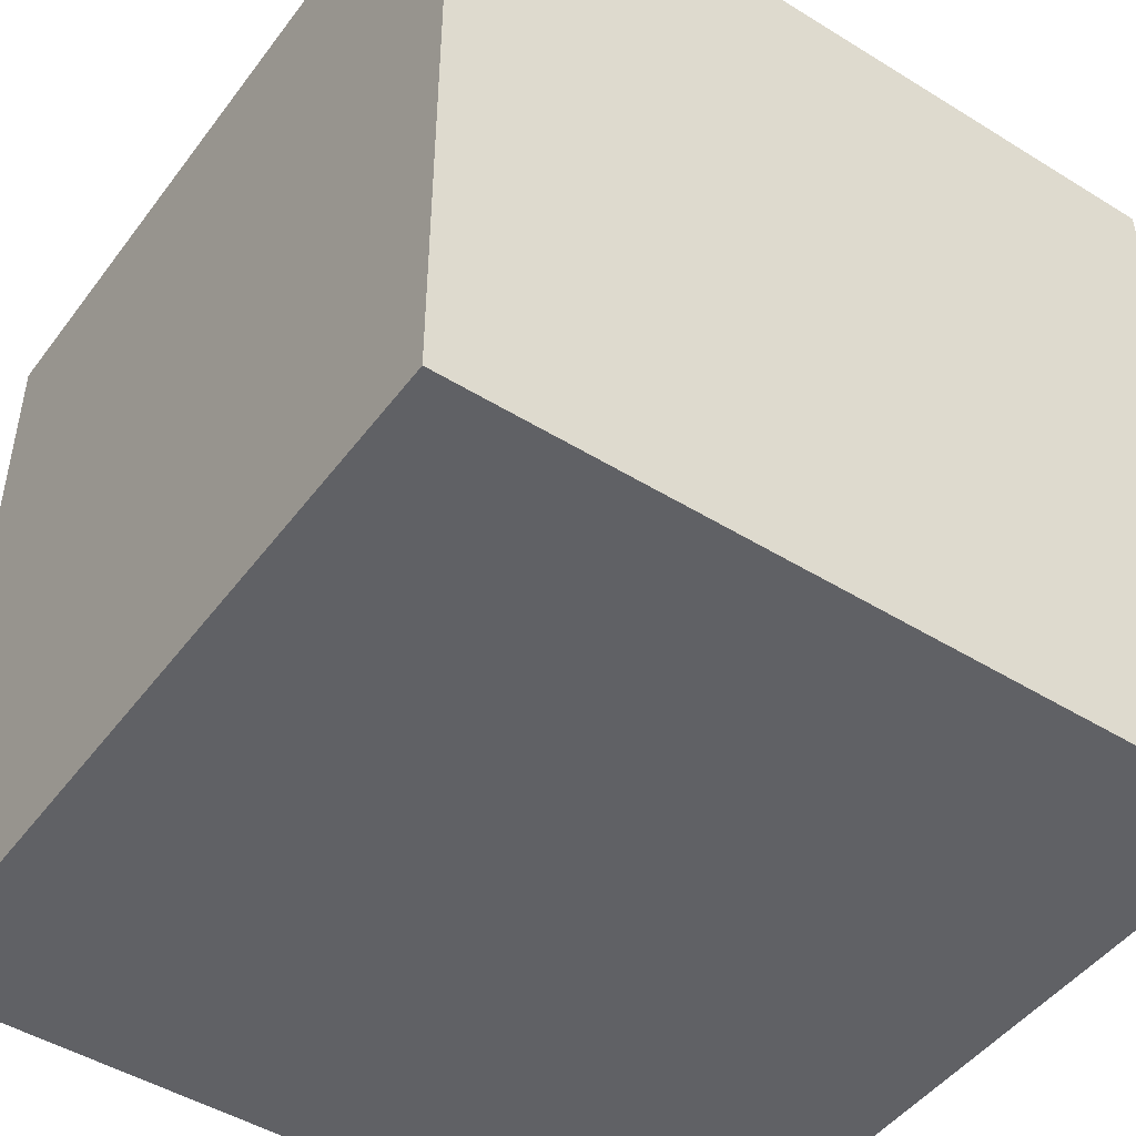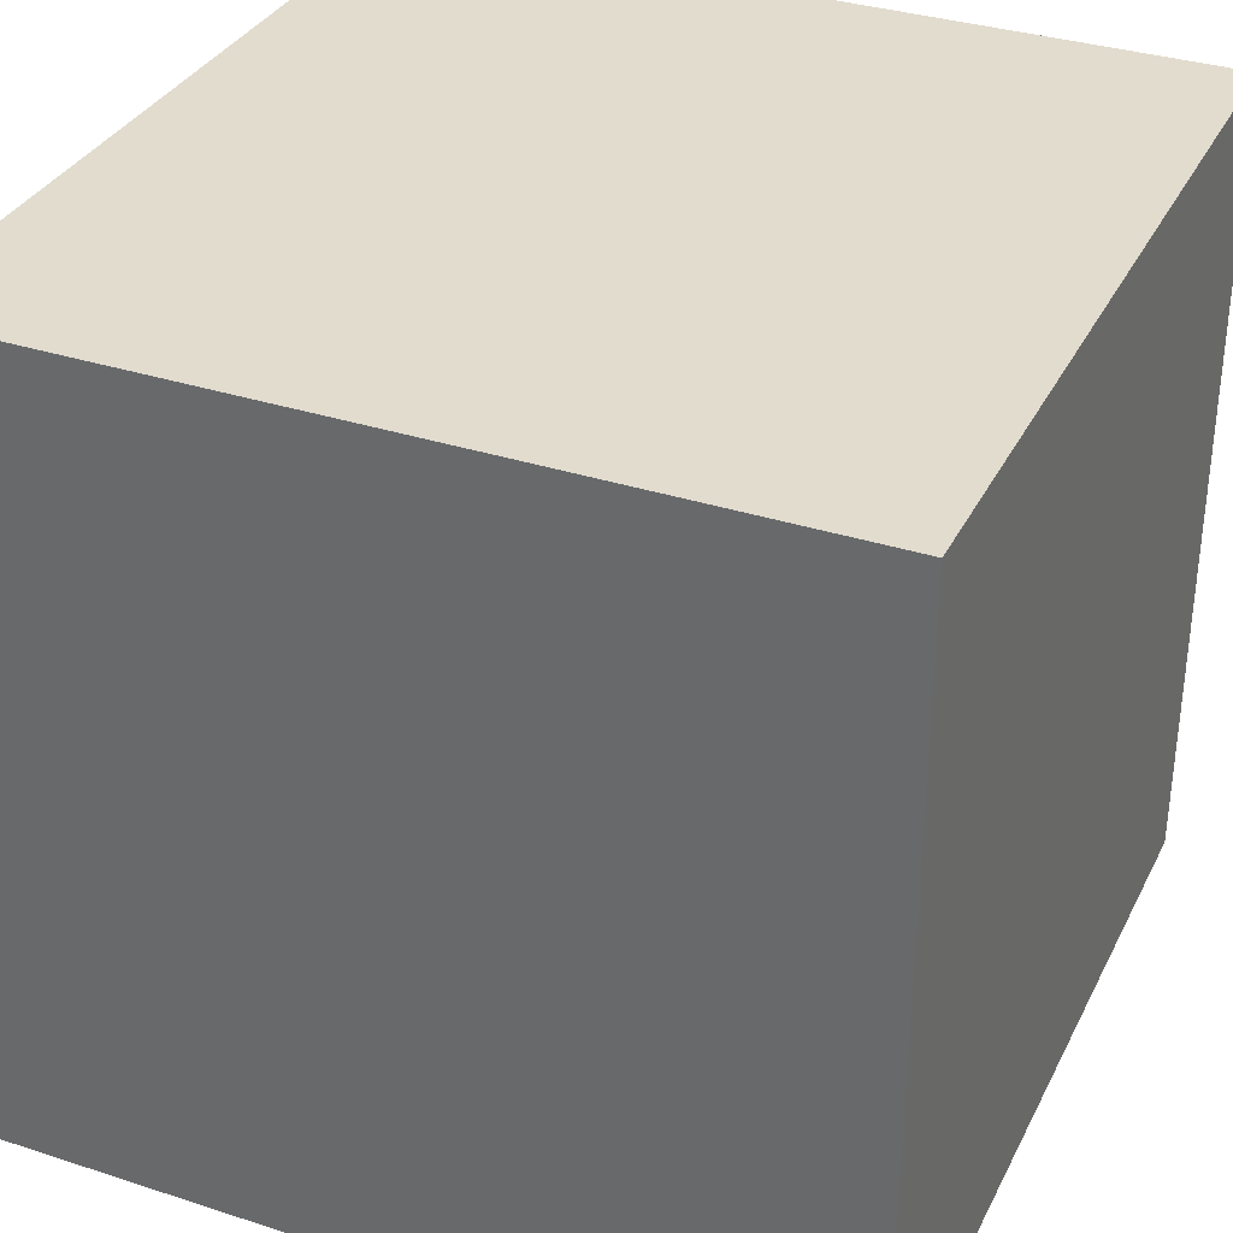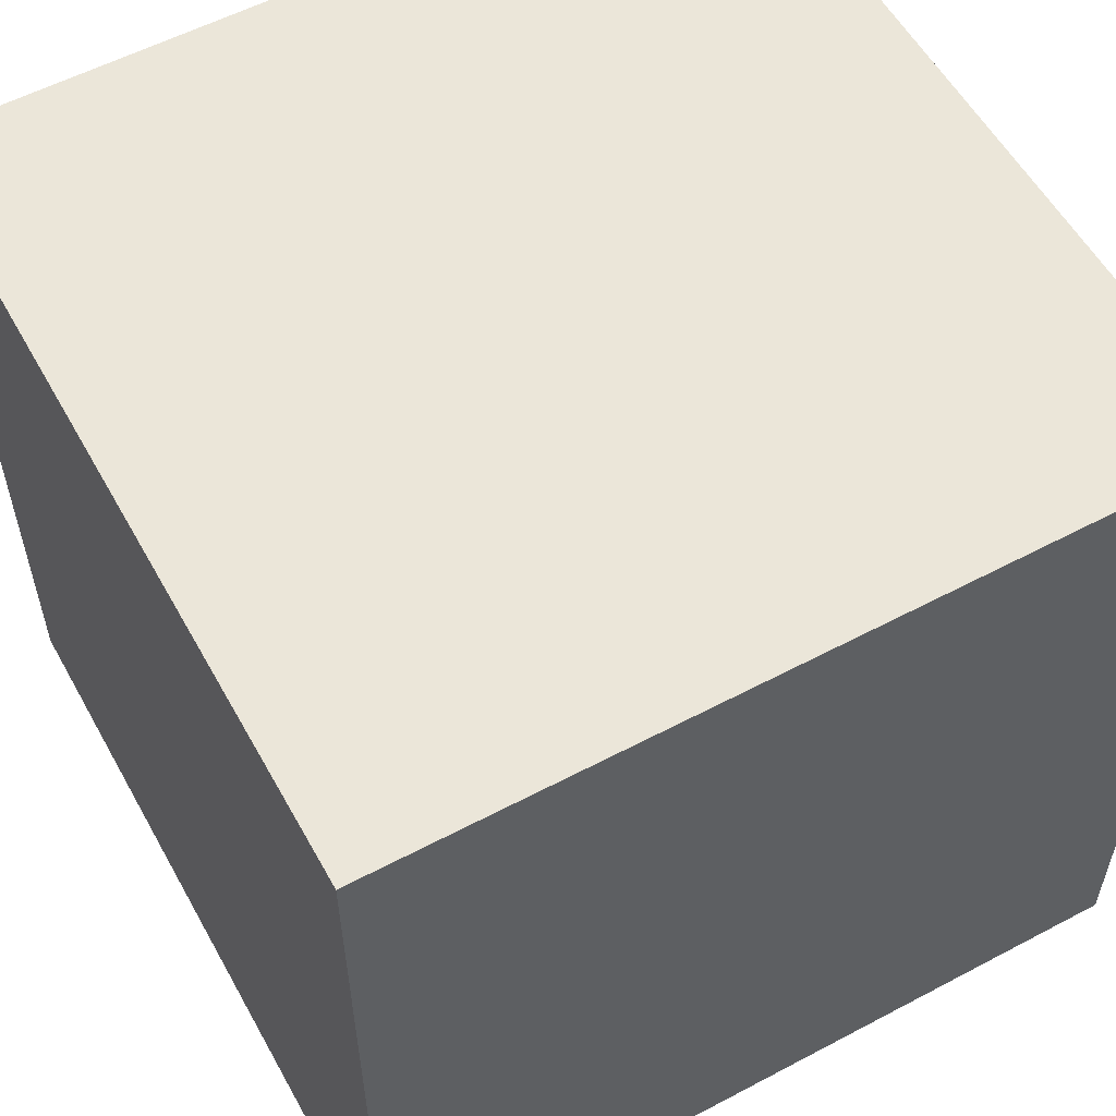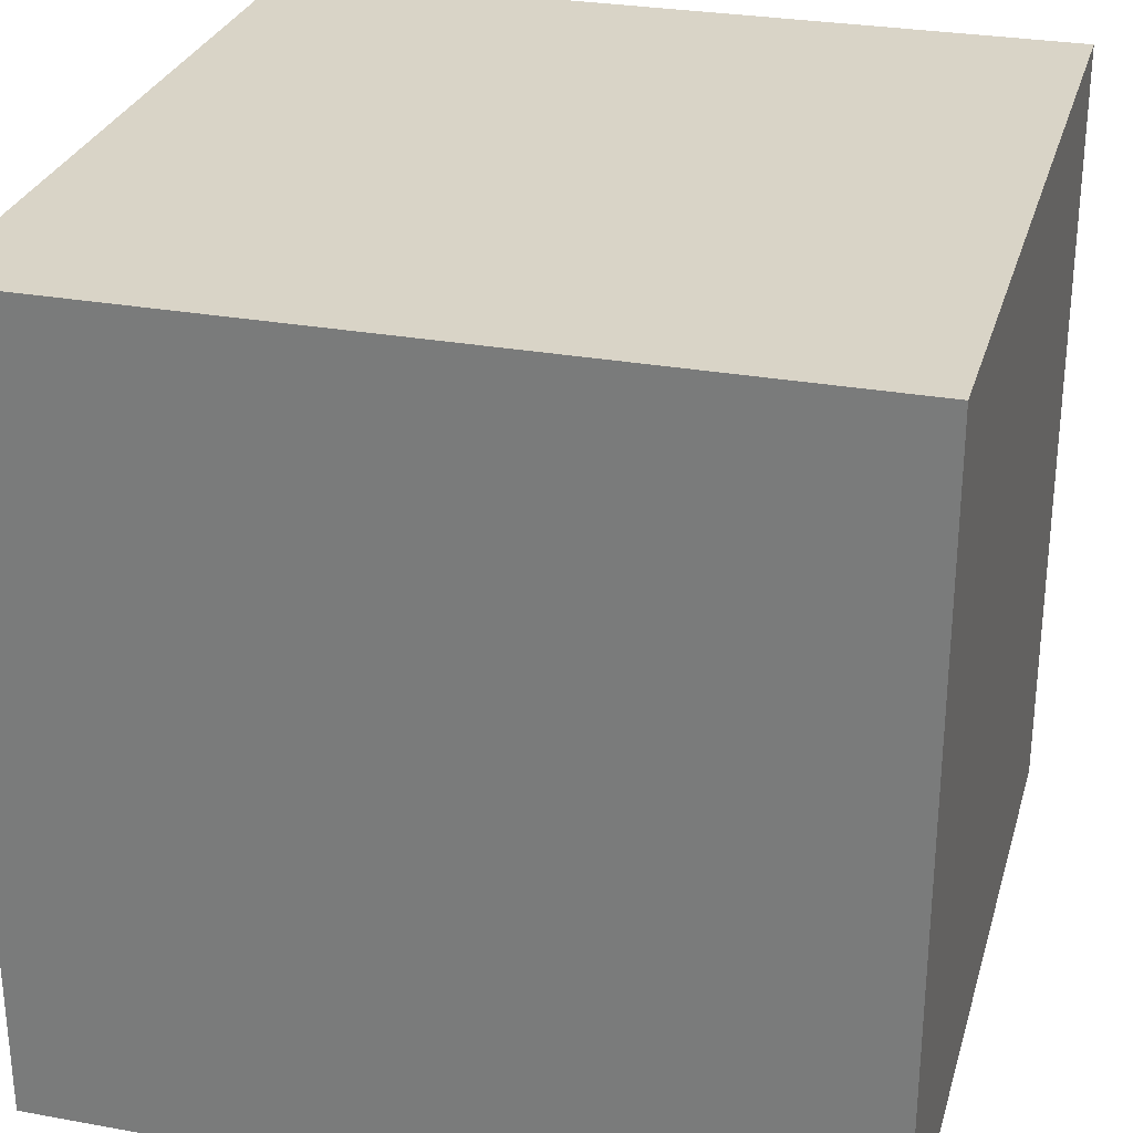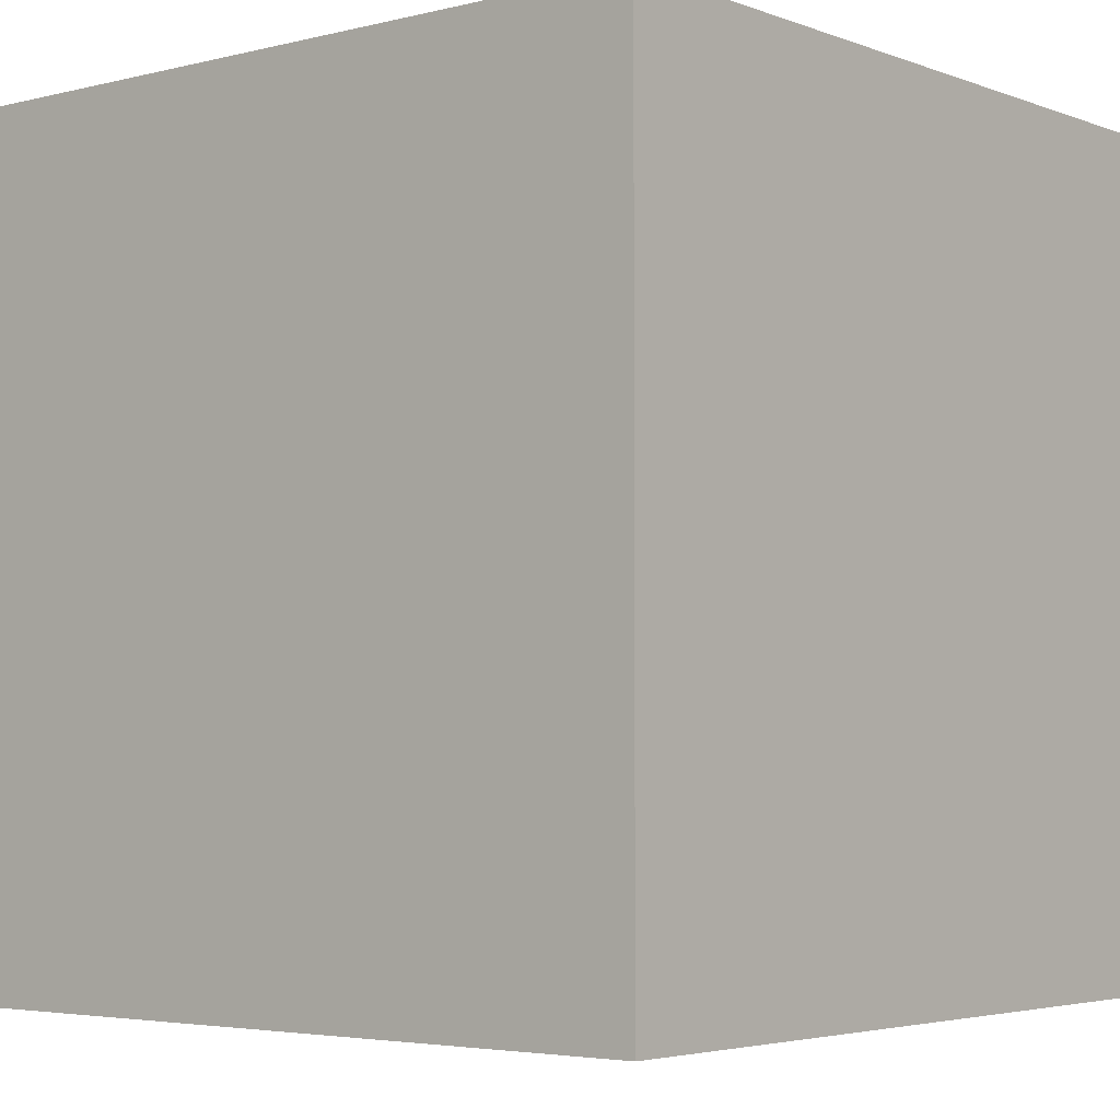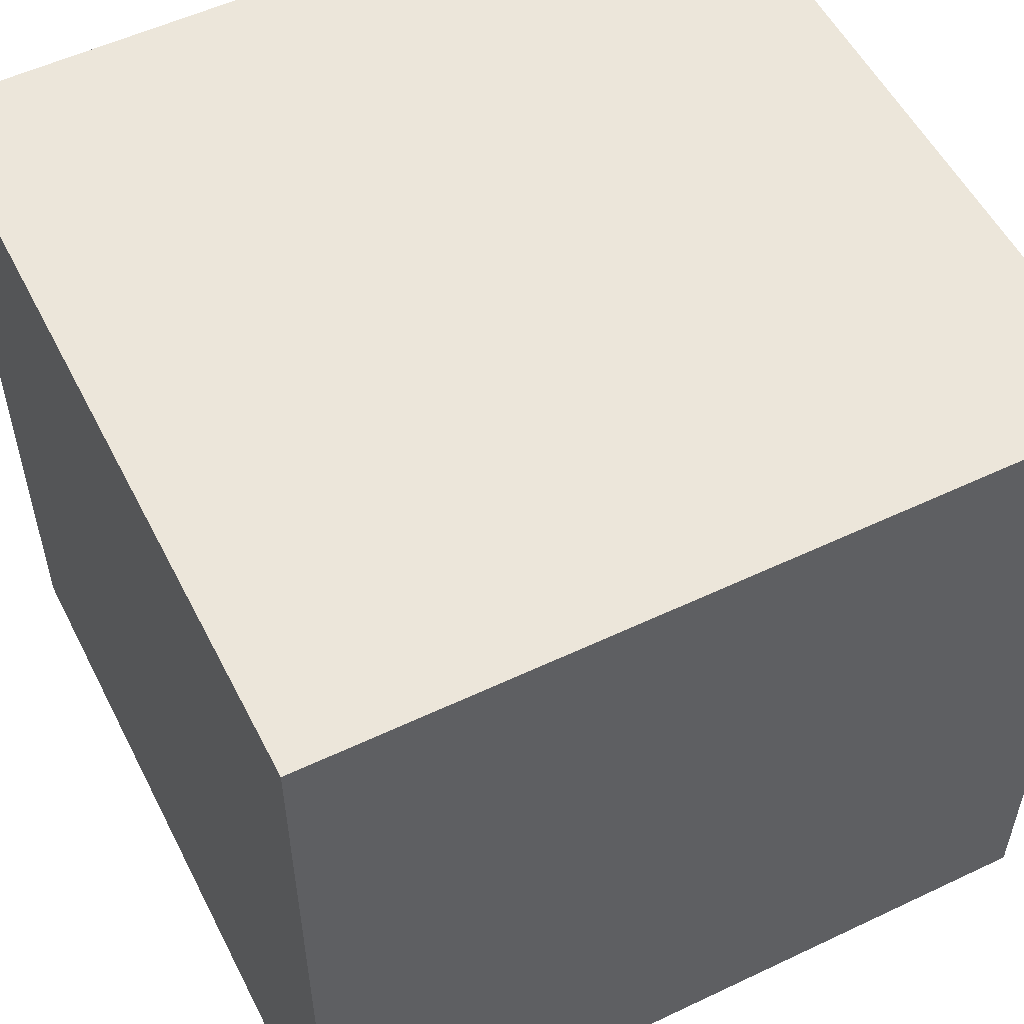
<metadata>
{"format":"obj","ext":"obj","renderer":"f3d","projection":"perspective","resolution":1024,"background":"white","views":[{"elev":-47.3,"azim":145.1,"up":"+Y"},{"elev":34.0,"azim":-156.3,"up":"+Y"},{"elev":56.7,"azim":-28.9,"up":"+Z"},{"elev":28.6,"azim":15.2,"up":"+Y"},{"elev":-3.9,"azim":-140.5,"up":"+Y"},{"elev":54.4,"azim":153.3,"up":"+Y"}]}
</metadata>
<code>
o Cube.001
v 0.04946 -0.04946 -0.04946
v 0.04946 -0.04946 0.04946
v -0.04946 -0.04946 0.04946
v -0.04946 -0.04946 -0.04946
v 0.04946 0.04946 -0.04946
v -0.04946 0.04946 -0.04946
v -0.04946 0.04946 0.04946
v 0.04946 0.04946 0.04946
f 1 2 3 4
f 5 6 7 8
f 1 5 8 2
f 2 8 7 3
f 3 7 6 4
f 5 1 4 6

</code>
